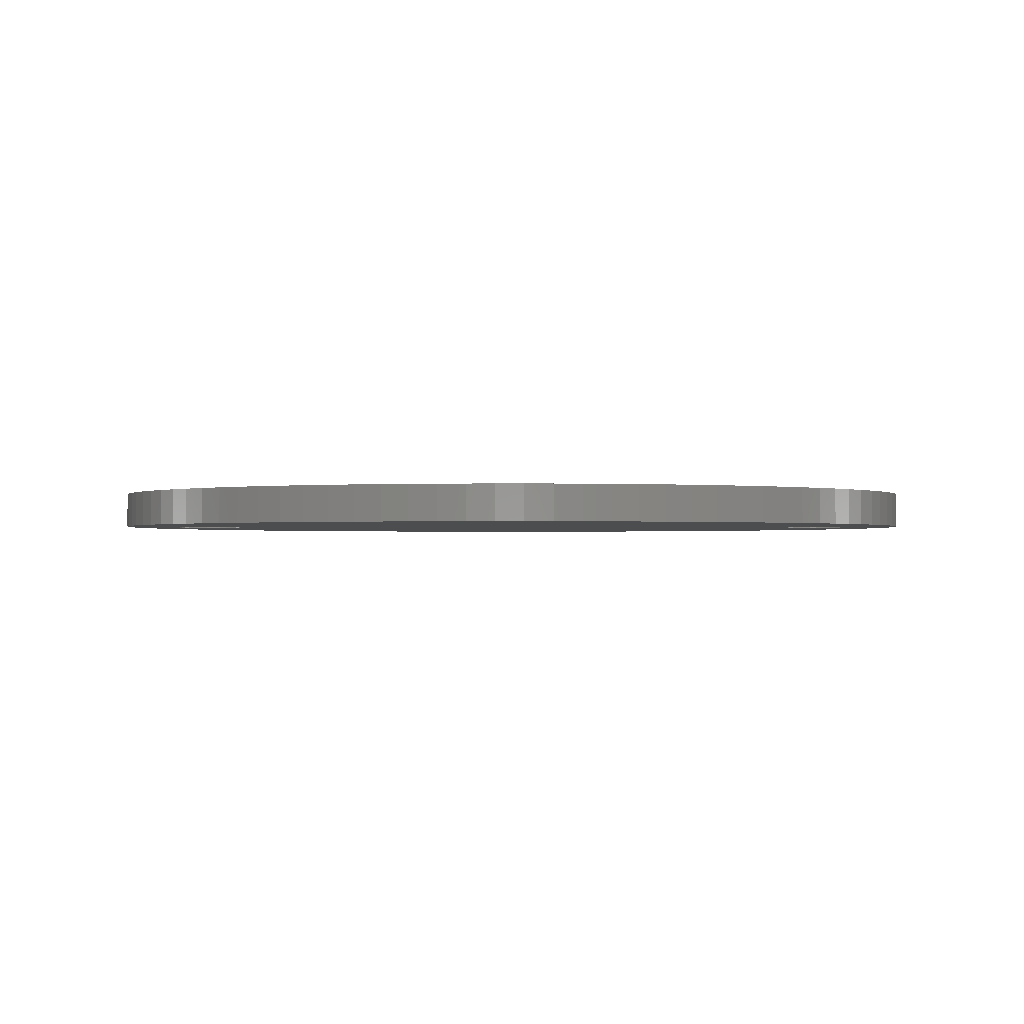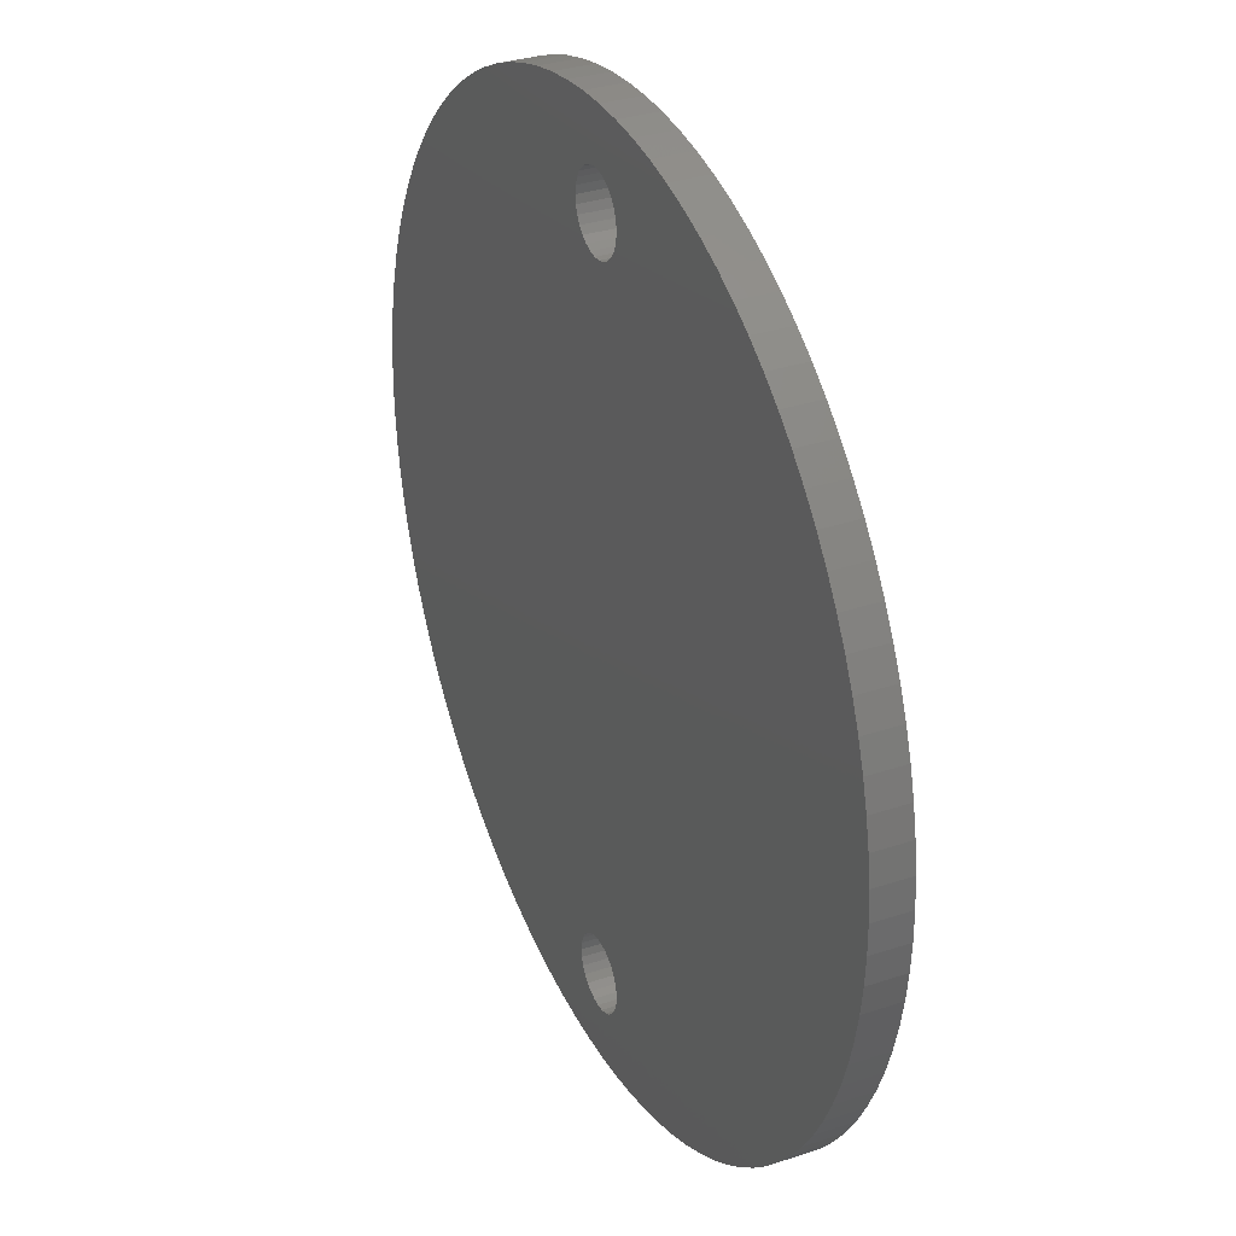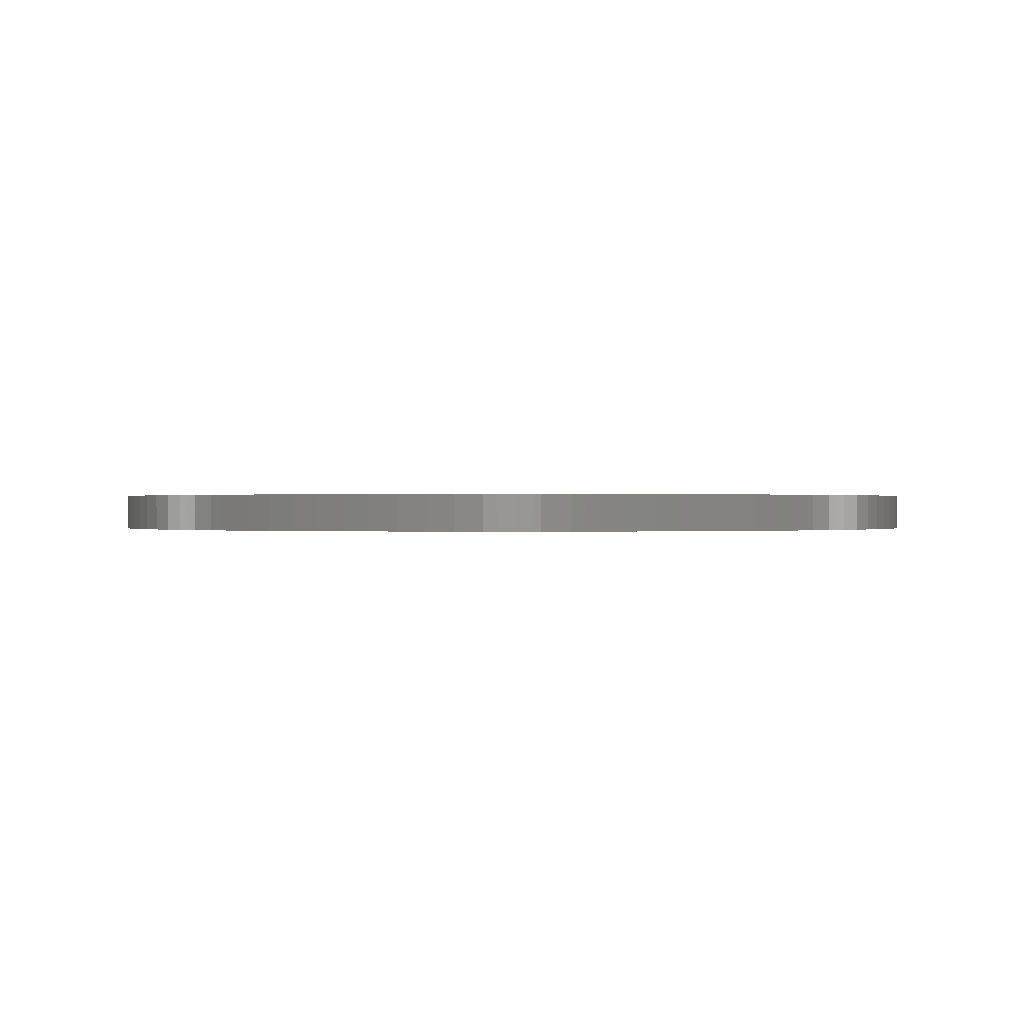
<metadata>
{"format":"stl","ext":"stl","renderer":"f3d","projection":"perspective","resolution":1024,"background":"white","views":[{"elev":-1.2,"azim":92.1,"up":"+Z"},{"elev":32.4,"azim":-114.9,"up":"+Y"},{"elev":0.1,"azim":159.1,"up":"+Z"}]}
</metadata>
<code>
# stl→obj: 314 verts, 632 faces
v 0.978 0.06216 0
v 0.98 0 0.08
v 0.98 0 0
v 0.978 0.06216 0.08
v 0.9721 0.1241 0
v 0.9721 0.1241 0.08
v 0.9623 0.1855 0
v 0.9623 0.1855 0.08
v 0.9486 0.2461 0
v 0.9486 0.2461 0.08
v 0.9311 0.3058 0
v 0.9311 0.3058 0.08
v 0.9098 0.3642 0
v 0.9098 0.3642 0.08
v 0.8849 0.4212 0
v 0.8849 0.4212 0.08
v 0.8564 0.4765 0
v 0.8564 0.4765 0.08
v 0.8244 0.5298 0
v 0.8244 0.5298 0.08
v 0.7892 0.581 0
v 0.7892 0.581 0.08
v 0.7507 0.6299 0
v 0.7507 0.6299 0.08
v 0.7093 0.6763 0
v 0.7093 0.6763 0.08
v 0.6649 0.7199 0
v 0.6649 0.7199 0.08
v 0.6179 0.7606 0
v 0.6179 0.7606 0.08
v 0.5685 0.7983 0
v 0.5685 0.7983 0.08
v 0.5167 0.8327 0
v 0.5167 0.8327 0.08
v 0.4628 0.8638 0
v 0.4628 0.8638 0.08
v 0.4071 0.8914 0.08
v 0.4071 0.8914 0
v 0.3497 0.9155 0
v 0.3497 0.9155 0.08
v 0.291 0.9358 0
v 0.291 0.9358 0.08
v 0.231 0.9524 0
v 0.231 0.9524 0.08
v 0.1702 0.9651 0
v 0.1702 0.9651 0.08
v 0.1086 0.974 0
v 0.1086 0.974 0.08
v 0.04663 0.9789 0
v 0.04663 0.9789 0.08
v -0.01555 0.9799 0.08
v -0.01555 0.9799 0
v -0.07766 0.9769 0
v -0.07766 0.9769 0.08
v -0.1395 0.97 0
v -0.1395 0.97 0.08
v -0.2007 0.9592 0
v -0.2007 0.9592 0.08
v -0.2611 0.9446 0
v -0.2611 0.9446 0.08
v -0.3205 0.9261 0
v -0.3205 0.9261 0.08
v -0.3786 0.9039 0
v -0.3786 0.9039 0.08
v -0.4352 0.8781 0
v -0.4352 0.8781 0.08
v -0.49 0.8487 0
v -0.49 0.8487 0.08
v -0.5428 0.8159 0
v -0.5428 0.8159 0.08
v -0.5935 0.7798 0.08
v -0.5935 0.7798 0
v -0.6418 0.7406 0
v -0.6418 0.7406 0.08
v -0.6874 0.6984 0
v -0.6874 0.6984 0.08
v -0.7304 0.6534 0
v -0.7304 0.6534 0.08
v -0.7703 0.6058 0
v -0.7703 0.6058 0.08
v -0.8072 0.5557 0
v -0.8072 0.5557 0.08
v -0.8408 0.5034 0
v -0.8408 0.5034 0.08
v -0.8711 0.4491 0
v -0.8711 0.4491 0.08
v -0.8978 0.3929 0
v -0.8978 0.3929 0.08
v -0.9209 0.3352 0
v -0.9209 0.3352 0.08
v -0.9403 0.2761 0.08
v -0.9403 0.2761 0
v -0.9559 0.2159 0
v -0.9559 0.2159 0.08
v -0.9677 0.1548 0
v -0.9677 0.1548 0.08
v -0.9756 0.09315 0.08
v -0.9756 0.09315 0
v -0.9795 0.03109 0
v -0.9795 0.03109 0.08
v -0.9795 -0.03109 0
v -0.9795 -0.03109 0.08
v -0.9756 -0.09315 0
v -0.9756 -0.09315 0.08
v -0.9677 -0.1548 0
v -0.9677 -0.1548 0.08
v -0.9559 -0.2159 0
v -0.9559 -0.2159 0.08
v -0.9403 -0.2761 0
v -0.9403 -0.2761 0.08
v -0.9209 -0.3352 0.08
v -0.9209 -0.3352 0
v -0.8978 -0.3929 0
v -0.8978 -0.3929 0.08
v -0.8711 -0.4491 0
v -0.8711 -0.4491 0.08
v -0.8408 -0.5034 0
v -0.8408 -0.5034 0.08
v -0.8072 -0.5557 0
v -0.8072 -0.5557 0.08
v -0.7703 -0.6058 0.08
v -0.7703 -0.6058 0
v -0.7304 -0.6534 0
v -0.7304 -0.6534 0.08
v -0.6874 -0.6984 0
v -0.6874 -0.6984 0.08
v -0.6418 -0.7406 0.08
v -0.6418 -0.7406 0
v -0.5935 -0.7798 0
v -0.5935 -0.7798 0.08
v -0.5428 -0.8159 0
v -0.5428 -0.8159 0.08
v -0.49 -0.8487 0.08
v -0.49 -0.8487 0
v -0.4352 -0.8781 0
v -0.4352 -0.8781 0.08
v -0.3786 -0.9039 0.08
v -0.3786 -0.9039 0
v -0.3205 -0.9261 0.08
v -0.3205 -0.9261 0
v -0.2611 -0.9446 0
v -0.2611 -0.9446 0.08
v -0.2007 -0.9592 0
v -0.2007 -0.9592 0.08
v -0.1395 -0.97 0.08
v -0.1395 -0.97 0
v -0.07766 -0.9769 0
v -0.07766 -0.9769 0.08
v -0.01555 -0.9799 0.08
v -0.01555 -0.9799 0
v 0.04663 -0.9789 0
v 0.04663 -0.9789 0.08
v 0.1086 -0.974 0
v 0.1086 -0.974 0.08
v 0.1702 -0.9651 0
v 0.1702 -0.9651 0.08
v 0.231 -0.9524 0
v 0.231 -0.9524 0.08
v 0.291 -0.9358 0.08
v 0.291 -0.9358 0
v 0.3497 -0.9155 0
v 0.3497 -0.9155 0.08
v 0.4071 -0.8914 0.08
v 0.4071 -0.8914 0
v 0.4628 -0.8638 0
v 0.4628 -0.8638 0.08
v 0.5167 -0.8327 0
v 0.5167 -0.8327 0.08
v 0.5685 -0.7983 0
v 0.5685 -0.7983 0.08
v 0.6179 -0.7606 0
v 0.6179 -0.7606 0.08
v 0.6649 -0.7199 0
v 0.6649 -0.7199 0.08
v 0.7093 -0.6763 0.08
v 0.7093 -0.6763 0
v 0.7507 -0.6299 0
v 0.7507 -0.6299 0.08
v 0.7892 -0.581 0
v 0.7892 -0.581 0.08
v 0.8244 -0.5298 0
v 0.8244 -0.5298 0.08
v 0.8564 -0.4765 0
v 0.8564 -0.4765 0.08
v 0.8849 -0.4212 0
v 0.8849 -0.4212 0.08
v 0.9098 -0.3642 0
v 0.9098 -0.3642 0.08
v 0.9311 -0.3058 0
v 0.9311 -0.3058 0.08
v 0.9486 -0.2461 0
v 0.9486 -0.2461 0.08
v 0.9623 -0.1855 0
v 0.9623 -0.1855 0.08
v 0.9721 -0.1241 0
v 0.9721 -0.1241 0.08
v 0.978 -0.06216 0
v 0.978 -0.06216 0.08
v 0.07813 -0.7678 0
v 0.08 -0.785 0
v 0.08 -0.785 0.08
v 0.07813 -0.7678 0.08
v 0.07261 -0.7514 0
v 0.07261 -0.7514 0.08
v 0.06369 -0.7366 0
v 0.06369 -0.7366 0.08
v 0.05179 -0.724 0
v 0.05179 -0.724 0.08
v 0.03747 -0.7143 0
v 0.03747 -0.7143 0.08
v 0.0214 -0.7079 0
v 0.0214 -0.7079 0.08
v 0.004331 -0.7051 0
v 0.004331 -0.7051 0.08
v -0.01294 -0.7061 0
v -0.01294 -0.7061 0.08
v -0.02961 -0.7107 0
v -0.02961 -0.7107 0.08
v -0.04489 -0.7188 0
v -0.04489 -0.7188 0.08
v -0.05808 -0.73 0
v -0.05808 -0.73 0.08
v -0.06855 -0.7438 0
v -0.06855 -0.7438 0.08
v -0.07581 -0.7595 0
v -0.07581 -0.7595 0.08
v -0.07953 -0.7764 0
v -0.07953 -0.7764 0.08
v -0.07953 -0.7936 0
v -0.07953 -0.7936 0.08
v -0.07581 -0.8105 0
v -0.07581 -0.8105 0.08
v -0.06855 -0.8262 0
v -0.06855 -0.8262 0.08
v -0.05808 -0.84 0
v -0.05808 -0.84 0.08
v -0.04489 -0.8512 0
v -0.04489 -0.8512 0.08
v -0.02961 -0.8593 0
v -0.02961 -0.8593 0.08
v -0.01294 -0.8639 0
v -0.01294 -0.8639 0.08
v 0.004331 -0.8649 0
v 0.004331 -0.8649 0.08
v 0.0214 -0.8621 0
v 0.0214 -0.8621 0.08
v 0.03747 -0.8557 0.08
v 0.03747 -0.8557 0
v 0.05179 -0.846 0
v 0.05179 -0.846 0.08
v 0.06369 -0.8334 0
v 0.06369 -0.8334 0.08
v 0.07261 -0.8186 0
v 0.07261 -0.8186 0.08
v 0.07813 -0.8022 0
v 0.07813 -0.8022 0.08
v 0.07813 0.8022 0
v 0.08 0.785 0
v 0.08 0.785 0.08
v 0.07813 0.8022 0.08
v 0.07261 0.8186 0
v 0.07261 0.8186 0.08
v 0.06369 0.8334 0
v 0.06369 0.8334 0.08
v 0.05179 0.846 0
v 0.05179 0.846 0.08
v 0.03747 0.8557 0
v 0.03747 0.8557 0.08
v 0.0214 0.8621 0
v 0.0214 0.8621 0.08
v 0.004331 0.8649 0
v 0.004331 0.8649 0.08
v -0.01294 0.8639 0
v -0.01294 0.8639 0.08
v -0.02961 0.8593 0
v -0.02961 0.8593 0.08
v -0.04489 0.8512 0
v -0.04489 0.8512 0.08
v -0.05808 0.84 0
v -0.05808 0.84 0.08
v -0.06855 0.8262 0
v -0.06855 0.8262 0.08
v -0.07581 0.8105 0
v -0.07581 0.8105 0.08
v -0.07953 0.7936 0
v -0.07953 0.7936 0.08
v -0.07953 0.7764 0
v -0.07953 0.7764 0.08
v -0.07581 0.7595 0
v -0.07581 0.7595 0.08
v -0.06855 0.7438 0
v -0.06855 0.7438 0.08
v -0.05808 0.73 0
v -0.05808 0.73 0.08
v -0.04489 0.7188 0
v -0.04489 0.7188 0.08
v -0.02961 0.7107 0
v -0.02961 0.7107 0.08
v -0.01294 0.7061 0
v -0.01294 0.7061 0.08
v 0.004331 0.7051 0
v 0.004331 0.7051 0.08
v 0.0214 0.7079 0
v 0.0214 0.7079 0.08
v 0.03747 0.7143 0.08
v 0.03747 0.7143 0
v 0.05179 0.724 0
v 0.05179 0.724 0.08
v 0.06369 0.7366 0
v 0.06369 0.7366 0.08
v 0.07261 0.7514 0
v 0.07261 0.7514 0.08
v 0.07813 0.7678 0
v 0.07813 0.7678 0.08
f 1 2 3
f 1 4 2
f 5 6 4
f 5 4 1
f 7 8 6
f 7 6 5
f 9 10 8
f 9 8 7
f 11 12 10
f 11 10 9
f 13 14 12
f 13 12 11
f 15 16 14
f 15 14 13
f 17 18 16
f 17 16 15
f 19 20 18
f 19 18 17
f 21 22 20
f 21 20 19
f 23 24 22
f 23 22 21
f 25 26 24
f 25 24 23
f 27 28 26
f 27 26 25
f 29 30 28
f 29 28 27
f 31 32 30
f 31 30 29
f 33 34 32
f 33 32 31
f 35 36 34
f 35 37 36
f 35 34 33
f 38 37 35
f 39 40 37
f 39 37 38
f 41 42 40
f 41 40 39
f 43 44 42
f 43 42 41
f 45 46 44
f 45 44 43
f 47 48 46
f 47 46 45
f 49 50 48
f 49 51 50
f 49 48 47
f 52 51 49
f 53 51 52
f 53 54 51
f 55 54 53
f 55 56 54
f 57 56 55
f 57 58 56
f 59 58 57
f 59 60 58
f 61 60 59
f 61 62 60
f 63 62 61
f 63 64 62
f 65 64 63
f 65 66 64
f 67 68 66
f 67 66 65
f 69 70 68
f 69 71 70
f 69 68 67
f 72 71 69
f 73 74 71
f 73 71 72
f 75 76 74
f 75 74 73
f 77 78 76
f 77 76 75
f 79 80 78
f 79 78 77
f 81 82 80
f 81 80 79
f 83 84 82
f 83 82 81
f 85 86 84
f 85 84 83
f 87 88 86
f 87 86 85
f 89 90 88
f 89 91 90
f 89 88 87
f 92 91 89
f 93 94 91
f 93 91 92
f 95 96 94
f 95 97 96
f 95 94 93
f 98 97 95
f 99 100 97
f 99 97 98
f 101 102 100
f 101 100 99
f 103 102 101
f 103 104 102
f 105 104 103
f 105 106 104
f 107 106 105
f 107 108 106
f 109 108 107
f 109 110 108
f 109 111 110
f 112 111 109
f 113 111 112
f 113 114 111
f 115 114 113
f 115 116 114
f 117 116 115
f 117 118 116
f 119 118 117
f 119 120 118
f 119 121 120
f 122 121 119
f 123 121 122
f 123 124 121
f 125 124 123
f 125 126 124
f 125 127 126
f 128 127 125
f 129 127 128
f 129 130 127
f 131 130 129
f 131 132 130
f 131 133 132
f 134 133 131
f 135 136 133
f 135 133 134
f 135 137 136
f 138 139 137
f 138 137 135
f 140 139 138
f 141 142 139
f 141 139 140
f 143 144 142
f 143 145 144
f 143 142 141
f 146 145 143
f 147 148 145
f 147 149 148
f 147 145 146
f 150 149 147
f 151 149 150
f 151 152 149
f 153 152 151
f 153 154 152
f 155 154 153
f 155 156 154
f 157 156 155
f 157 158 156
f 157 159 158
f 160 159 157
f 161 159 160
f 161 162 159
f 161 163 162
f 164 163 161
f 165 163 164
f 165 166 163
f 167 166 165
f 167 168 166
f 169 168 167
f 169 170 168
f 171 170 169
f 171 172 170
f 173 172 171
f 173 174 172
f 173 175 174
f 176 175 173
f 177 175 176
f 177 178 175
f 179 178 177
f 179 180 178
f 181 180 179
f 181 182 180
f 183 182 181
f 183 184 182
f 185 184 183
f 185 186 184
f 187 186 185
f 187 188 186
f 189 188 187
f 189 190 188
f 191 190 189
f 191 192 190
f 193 192 191
f 193 194 192
f 195 194 193
f 195 196 194
f 197 196 195
f 197 198 196
f 197 2 198
f 3 2 197
f 199 200 201
f 199 201 202
f 203 202 204
f 203 199 202
f 205 204 206
f 205 203 204
f 207 206 208
f 207 205 206
f 209 208 210
f 209 207 208
f 211 210 212
f 211 209 210
f 213 212 214
f 213 211 212
f 215 214 216
f 215 213 214
f 217 216 218
f 217 215 216
f 219 217 218
f 219 218 220
f 221 219 220
f 221 220 222
f 223 222 224
f 223 221 222
f 225 224 226
f 225 223 224
f 227 226 228
f 227 225 226
f 229 228 230
f 229 227 228
f 231 230 232
f 231 229 230
f 233 232 234
f 233 231 232
f 235 234 236
f 235 233 234
f 237 236 238
f 237 235 236
f 239 238 240
f 239 237 238
f 241 240 242
f 241 239 240
f 243 242 244
f 243 241 242
f 245 244 246
f 245 246 247
f 245 243 244
f 248 245 247
f 249 247 250
f 249 248 247
f 251 250 252
f 251 249 250
f 253 252 254
f 253 251 252
f 255 254 256
f 255 253 254
f 200 256 201
f 200 255 256
f 257 258 259
f 257 259 260
f 261 260 262
f 261 257 260
f 263 262 264
f 263 261 262
f 265 264 266
f 265 263 264
f 267 266 268
f 267 265 266
f 269 268 270
f 269 267 268
f 271 270 272
f 271 269 270
f 273 272 274
f 273 271 272
f 275 274 276
f 275 273 274
f 277 275 276
f 277 276 278
f 279 277 278
f 279 278 280
f 281 280 282
f 281 279 280
f 283 282 284
f 283 281 282
f 285 284 286
f 285 283 284
f 287 286 288
f 287 285 286
f 289 288 290
f 289 287 288
f 291 290 292
f 291 289 290
f 293 292 294
f 293 291 292
f 295 294 296
f 295 293 294
f 297 296 298
f 297 295 296
f 299 298 300
f 299 297 298
f 301 300 302
f 301 299 300
f 303 302 304
f 303 304 305
f 303 301 302
f 306 303 305
f 307 305 308
f 307 306 305
f 309 308 310
f 309 307 308
f 311 310 312
f 311 309 310
f 313 312 314
f 313 311 312
f 258 314 259
f 258 313 314
f 237 147 146
f 237 146 235
f 233 146 143
f 233 235 146
f 239 147 237
f 239 150 147
f 231 233 143
f 231 143 141
f 241 150 239
f 229 231 141
f 243 151 150
f 243 150 241
f 227 140 138
f 227 141 140
f 227 229 141
f 245 151 243
f 225 227 138
f 225 138 135
f 248 151 245
f 248 153 151
f 223 225 135
f 223 134 131
f 223 135 134
f 249 153 248
f 221 223 131
f 221 128 125
f 221 129 128
f 221 131 129
f 251 153 249
f 251 155 153
f 219 221 125
f 219 117 115
f 219 119 117
f 219 122 119
f 219 123 122
f 219 125 123
f 253 155 251
f 217 219 115
f 217 101 99
f 217 103 101
f 217 105 103
f 217 107 105
f 217 109 107
f 217 112 109
f 217 113 112
f 217 115 113
f 157 253 255
f 157 155 253
f 200 157 255
f 160 157 200
f 160 200 199
f 161 160 199
f 164 199 203
f 164 161 199
f 165 203 205
f 165 164 203
f 167 165 205
f 169 167 205
f 171 169 205
f 171 205 207
f 173 171 207
f 176 173 207
f 177 207 209
f 177 176 207
f 179 177 209
f 181 179 209
f 183 181 209
f 185 183 209
f 187 185 209
f 189 187 209
f 293 72 69
f 293 73 72
f 293 75 73
f 295 75 293
f 295 77 75
f 295 79 77
f 295 81 79
f 295 83 81
f 295 85 83
f 291 293 69
f 291 67 65
f 291 69 67
f 297 87 85
f 297 89 87
f 297 92 89
f 297 93 92
f 297 95 93
f 297 98 95
f 297 99 98
f 297 217 99
f 297 85 295
f 289 291 65
f 289 65 63
f 299 215 217
f 299 217 297
f 287 289 63
f 287 61 59
f 287 63 61
f 191 209 211
f 191 189 209
f 301 213 215
f 301 215 299
f 285 287 59
f 303 211 213
f 303 213 301
f 283 285 59
f 57 281 283
f 57 283 59
f 193 191 211
f 55 277 279
f 55 279 281
f 55 281 57
f 195 193 211
f 53 275 277
f 53 277 55
f 197 195 211
f 52 275 53
f 52 271 273
f 52 273 275
f 3 197 211
f 3 211 303
f 49 271 52
f 49 267 269
f 49 269 271
f 1 3 303
f 47 267 49
f 47 263 265
f 47 265 267
f 5 1 303
f 45 263 47
f 45 261 263
f 7 5 303
f 43 261 45
f 43 258 257
f 43 257 261
f 9 303 306
f 9 7 303
f 41 313 258
f 41 258 43
f 11 9 306
f 39 313 41
f 13 11 306
f 38 313 39
f 38 311 313
f 15 13 306
f 35 311 38
f 35 309 311
f 17 15 306
f 33 309 35
f 19 17 306
f 31 309 33
f 21 19 306
f 29 307 309
f 29 309 31
f 23 306 307
f 23 21 306
f 27 307 29
f 25 23 307
f 25 307 27
f 238 145 148
f 238 236 145
f 234 144 145
f 234 145 236
f 240 238 148
f 240 148 149
f 232 144 234
f 232 142 144
f 242 240 149
f 230 142 232
f 244 149 152
f 244 242 149
f 228 137 139
f 228 139 142
f 228 142 230
f 246 244 152
f 226 137 228
f 226 136 137
f 247 246 152
f 247 152 154
f 224 136 226
f 224 132 133
f 224 133 136
f 250 247 154
f 222 132 224
f 222 126 127
f 222 127 130
f 222 130 132
f 252 250 154
f 252 154 156
f 220 126 222
f 220 116 118
f 220 118 120
f 220 120 121
f 220 121 124
f 220 124 126
f 254 252 156
f 218 116 220
f 218 100 102
f 218 102 104
f 218 104 106
f 218 106 108
f 218 108 110
f 218 110 111
f 218 111 114
f 218 114 116
f 158 256 254
f 158 254 156
f 201 256 158
f 159 201 158
f 159 202 201
f 162 202 159
f 163 204 202
f 163 202 162
f 166 206 204
f 166 204 163
f 168 206 166
f 170 206 168
f 172 206 170
f 172 208 206
f 174 208 172
f 175 208 174
f 178 210 208
f 178 208 175
f 180 210 178
f 182 210 180
f 184 210 182
f 186 210 184
f 188 210 186
f 190 210 188
f 294 70 71
f 294 71 74
f 294 74 76
f 296 294 76
f 296 76 78
f 296 78 80
f 296 80 82
f 296 82 84
f 296 84 86
f 292 70 294
f 292 66 68
f 292 68 70
f 298 86 88
f 298 88 90
f 298 90 91
f 298 91 94
f 298 94 96
f 298 96 97
f 298 97 100
f 298 100 218
f 298 296 86
f 290 66 292
f 290 64 66
f 300 218 216
f 300 298 218
f 288 64 290
f 288 60 62
f 288 62 64
f 192 212 210
f 192 210 190
f 302 216 214
f 302 300 216
f 286 60 288
f 304 214 212
f 304 302 214
f 284 60 286
f 58 284 282
f 58 60 284
f 194 212 192
f 56 280 278
f 56 282 280
f 56 58 282
f 196 212 194
f 54 278 276
f 54 56 278
f 198 212 196
f 51 54 276
f 51 274 272
f 51 276 274
f 2 212 198
f 2 304 212
f 50 51 272
f 50 270 268
f 50 272 270
f 4 304 2
f 48 50 268
f 48 266 264
f 48 268 266
f 6 304 4
f 46 48 264
f 46 264 262
f 8 304 6
f 44 46 262
f 44 260 259
f 44 262 260
f 10 305 304
f 10 304 8
f 42 259 314
f 42 44 259
f 12 305 10
f 40 42 314
f 14 305 12
f 37 40 314
f 37 314 312
f 16 305 14
f 36 37 312
f 36 312 310
f 18 305 16
f 34 36 310
f 20 305 18
f 32 34 310
f 22 305 20
f 30 310 308
f 30 32 310
f 24 308 305
f 24 305 22
f 28 30 308
f 26 308 24
f 26 28 308

</code>
